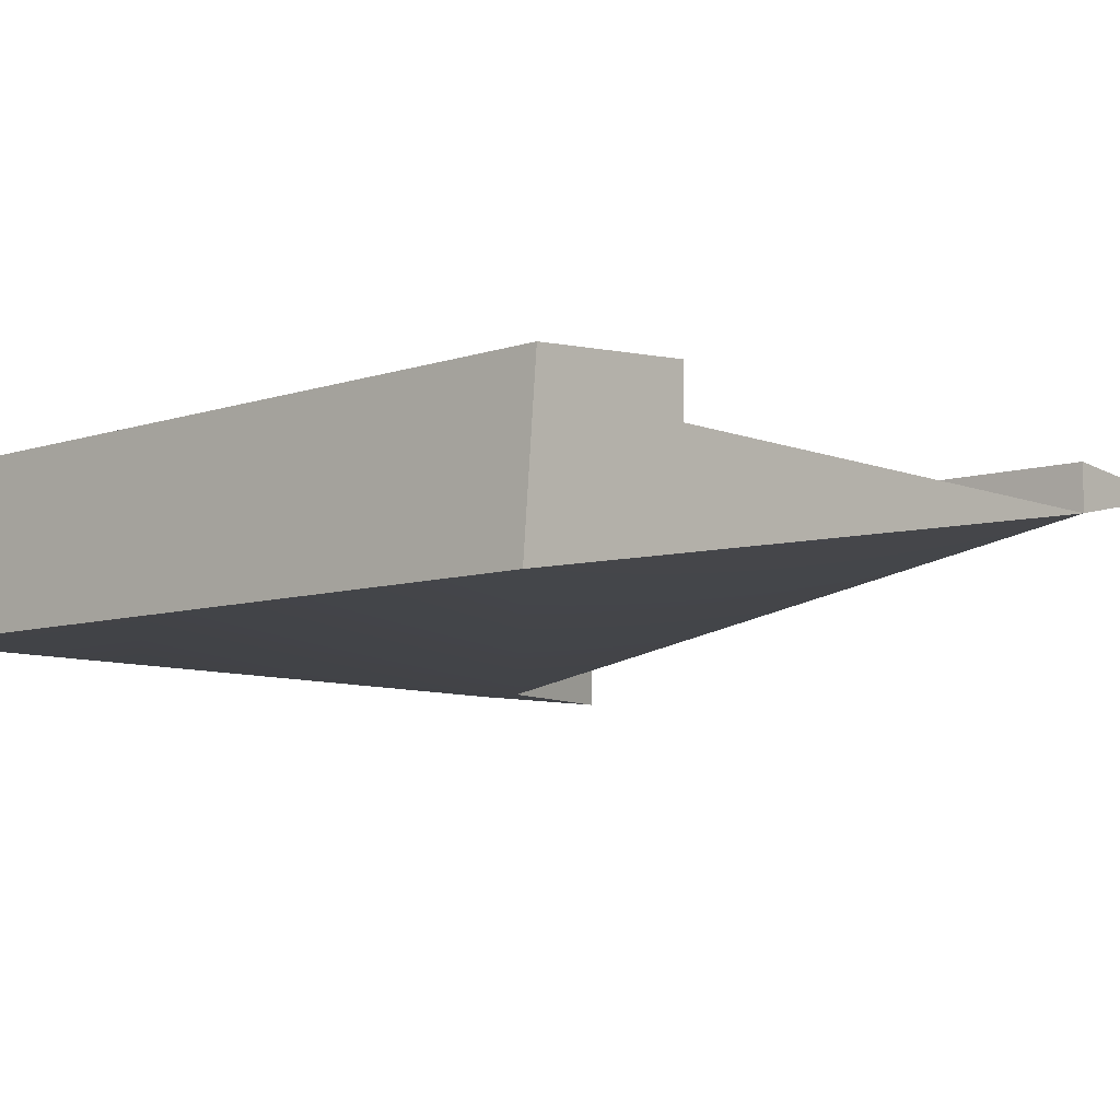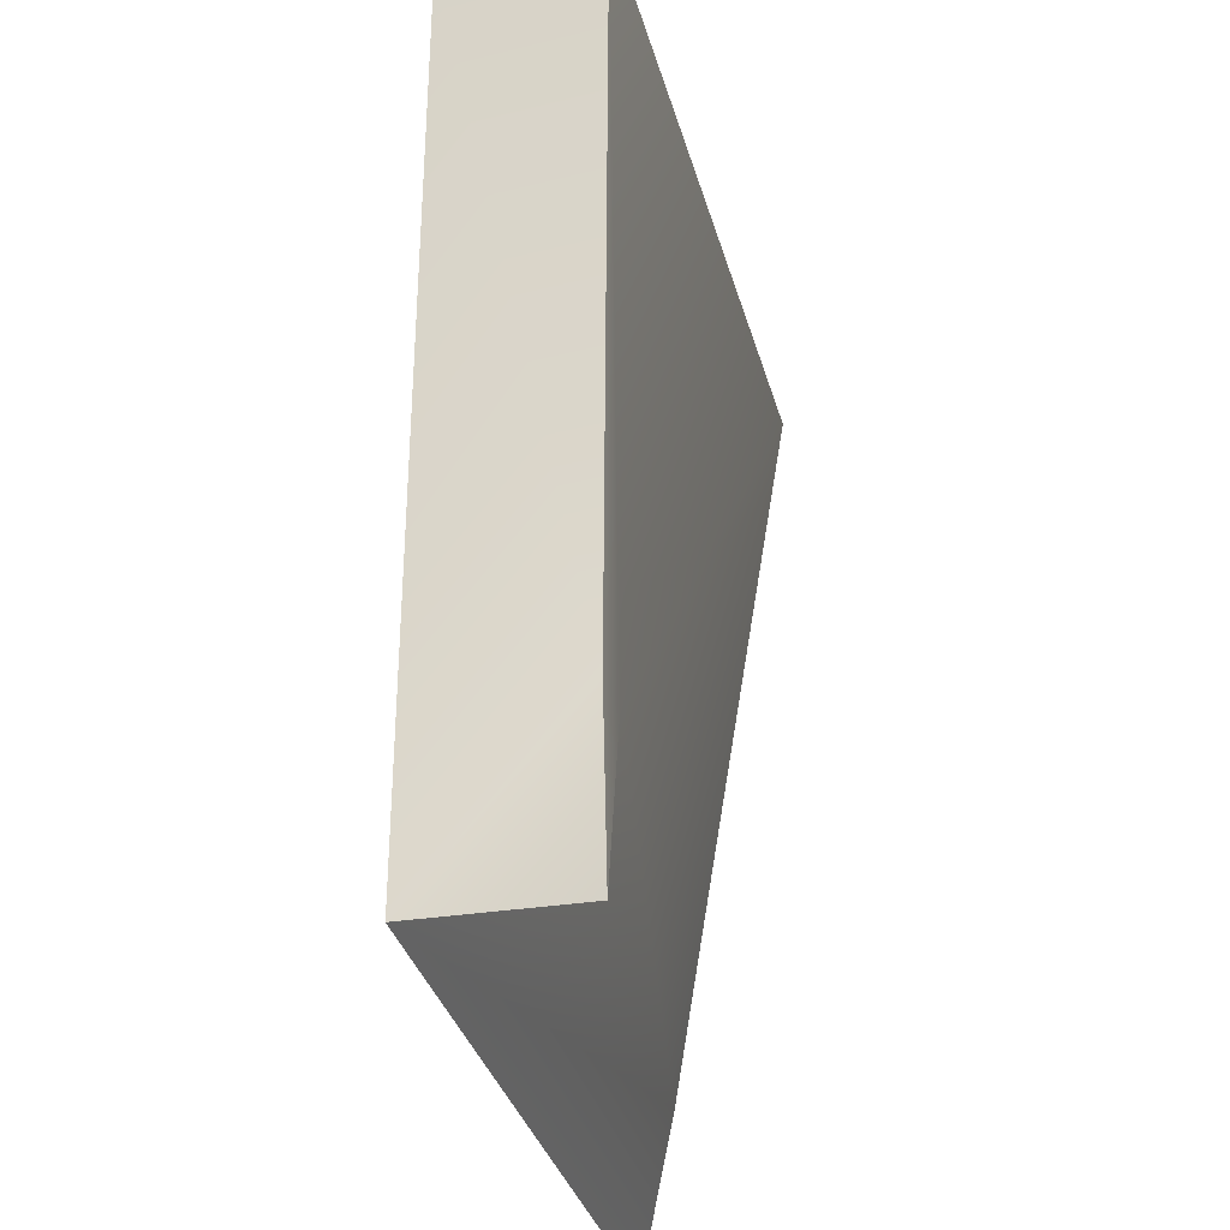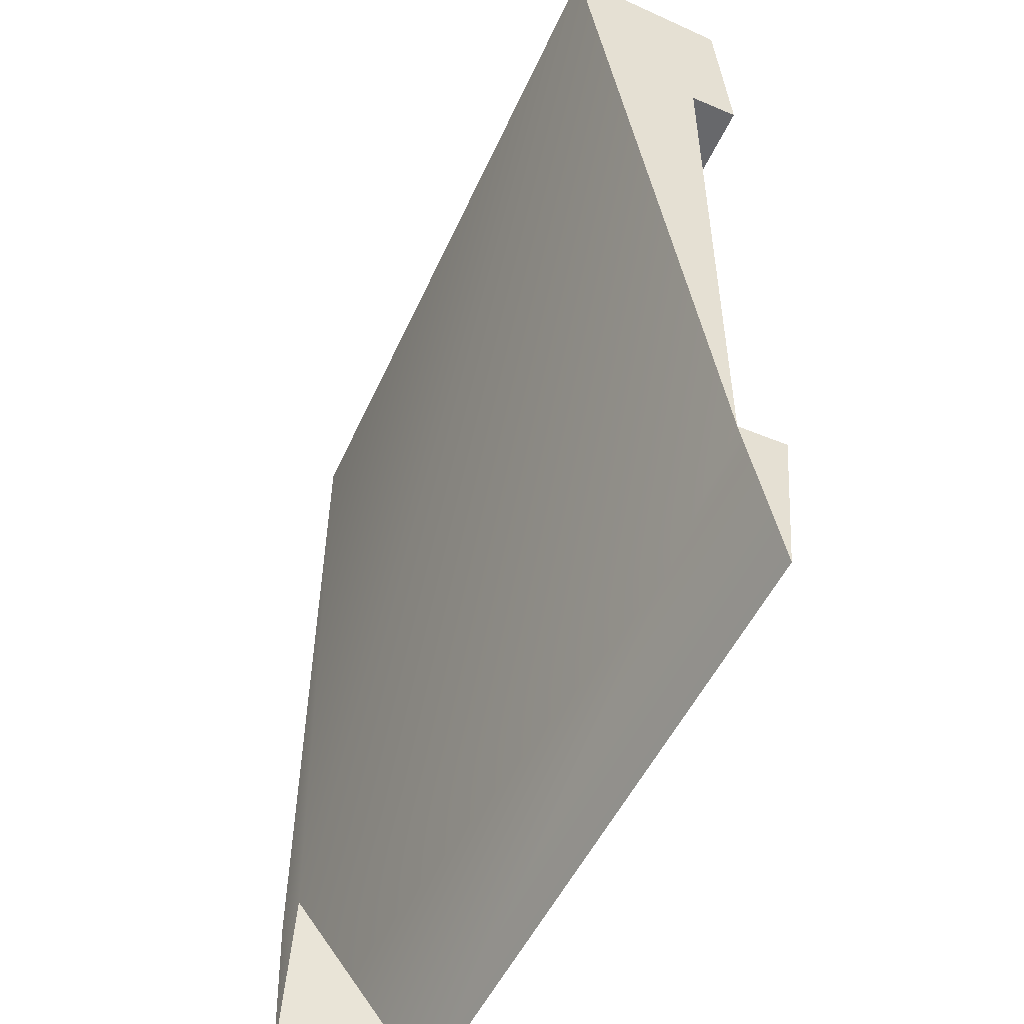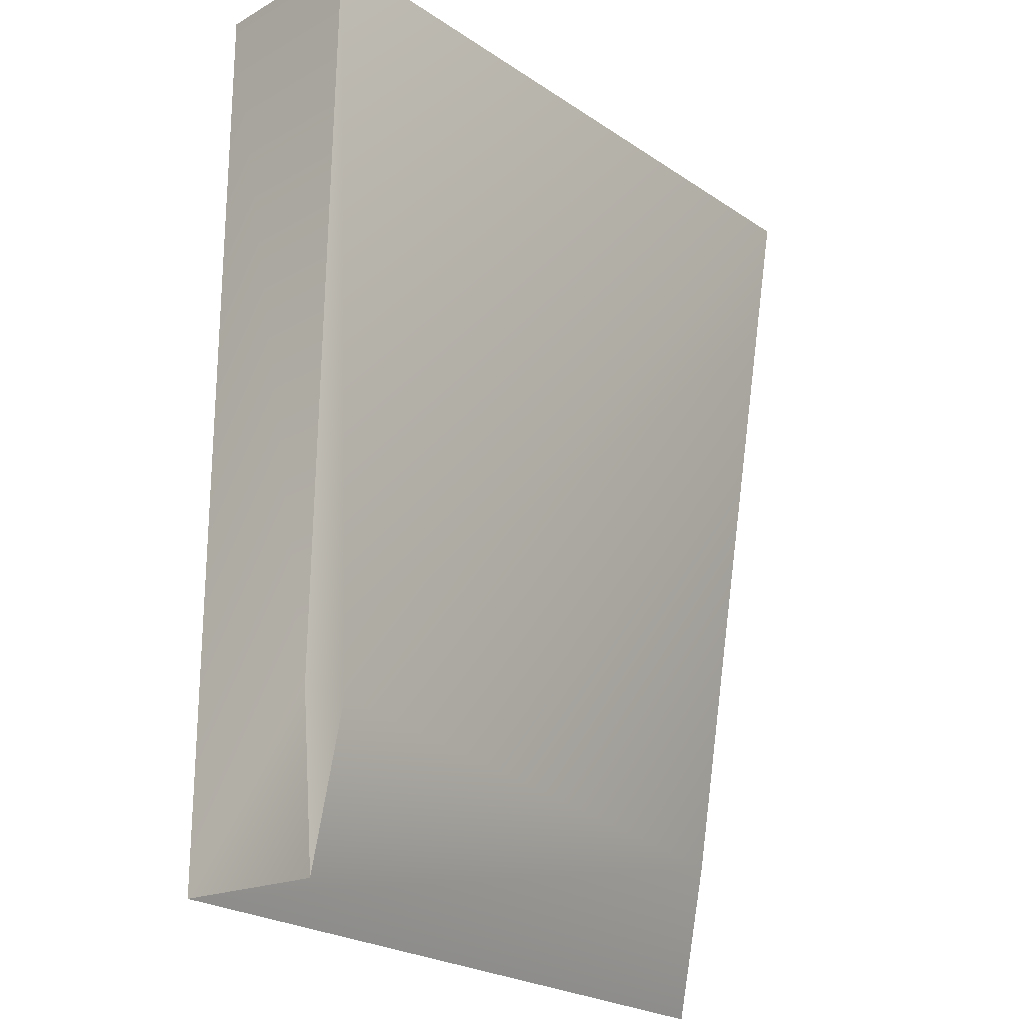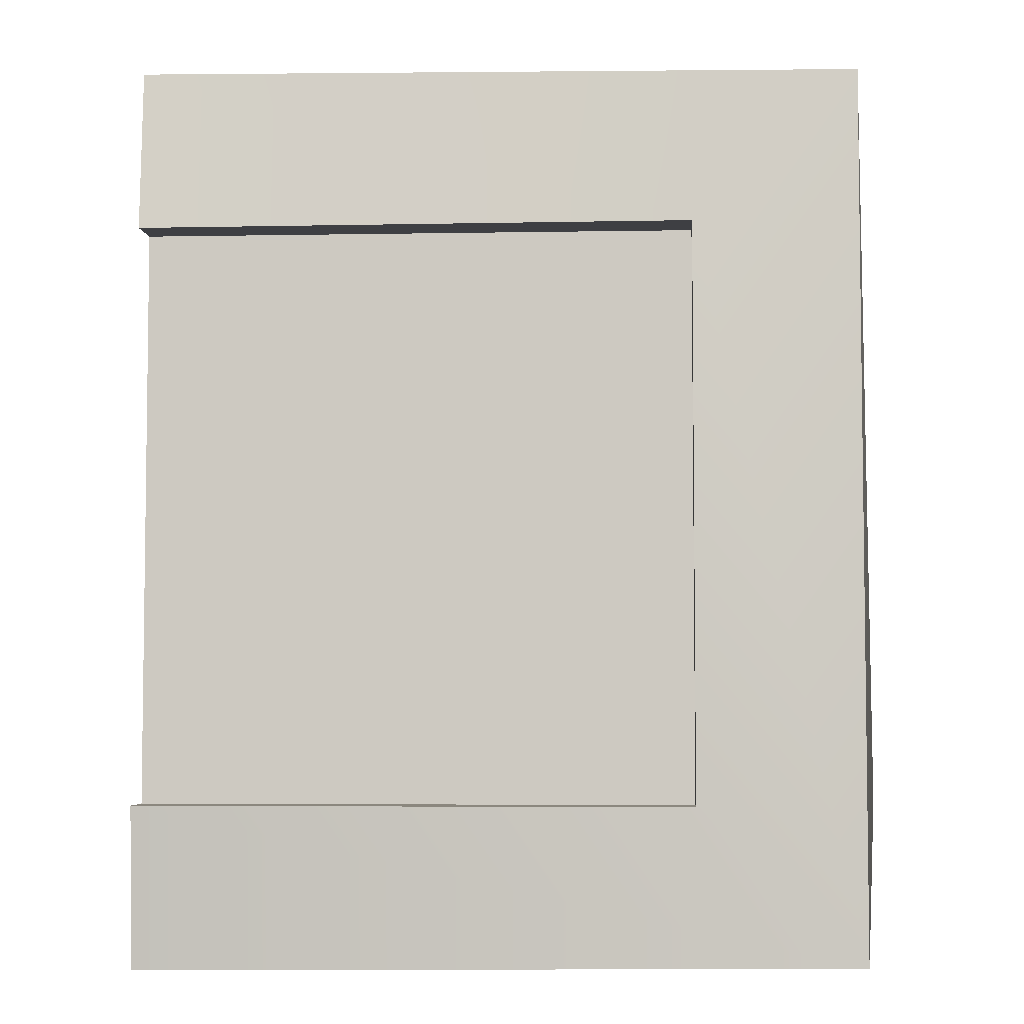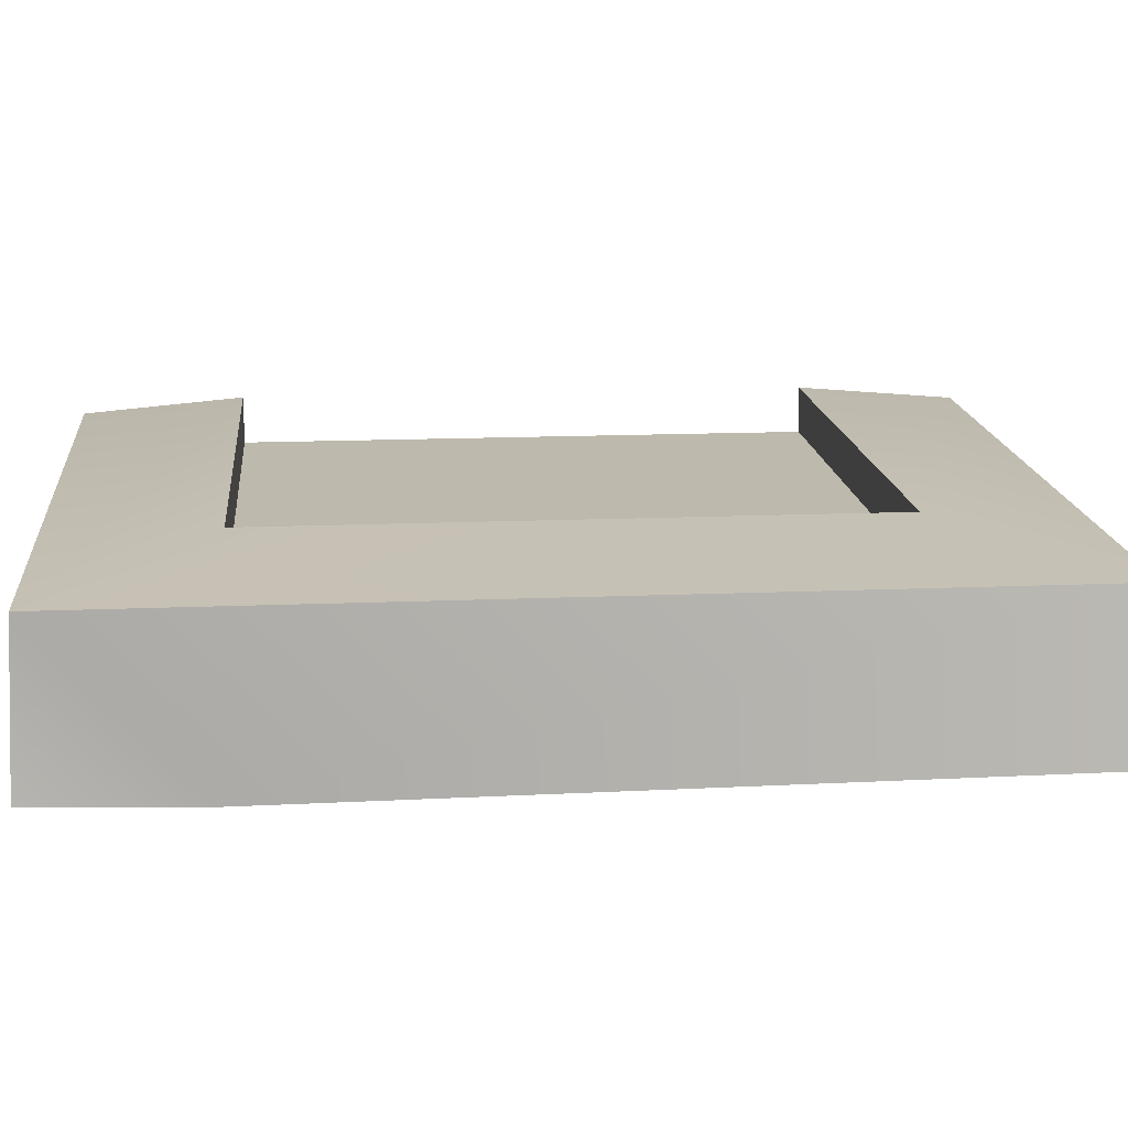
<metadata>
{"format":"obj","ext":"obj","renderer":"f3d","projection":"perspective","resolution":1024,"background":"white","views":[{"elev":-7.8,"azim":-138.5,"up":"+Z"},{"elev":-32.9,"azim":104.4,"up":"+Y"},{"elev":-51.9,"azim":-114.1,"up":"+Y"},{"elev":-22.5,"azim":130.1,"up":"+Y"},{"elev":-4.9,"azim":3.8,"up":"+Y"},{"elev":14.8,"azim":84.6,"up":"+Z"}]}
</metadata>
<code>
g Bone2
v 0.24 0.1719 0.4328
v 0.24 0.1719 0.482
v -0.3368 0.1719 0.482
v -0.3368 0.1719 0.4328
v 0.3844 0.1719 0.302
v 0.4336 0.1719 0.302
v 0.4192 0.9393 0.302
v -0.3368 0.9537 0.302
v 0.24 0.1719 0.4328
v -0.3368 0.1719 0.4328
v -0.3368 0.7726 0.4328
v 0.24 0.7715 0.4328
v 0.24 0.7715 0.4328
v 0.24 0.7715 0.482
v 0.24 0.1719 0.482
v 0.24 0.1719 0.4328
v -0.3368 0.7726 0.4328
v -0.3368 0.7715 0.482
v 0.24 0.7715 0.482
v 0.24 0.7715 0.4328
v 0.4192 0.9393 0.302
v 0.4128 0.9329 0.4612
v -0.3368 0.9393 0.4676
v -0.3368 0.9537 0.302
v 0.24 0.7715 0.482
v -0.3368 0.7715 0.482
v -0.3368 0.9393 0.4676
v 0.4128 0.9329 0.4612
v 0.4128 0.01053 0.4612
v -0.3368 0.004132 0.4676
v -0.3368 0.1719 0.482
v 0.24 0.1719 0.482
v 0.4192 0.004132 0.302
v 0.4128 0.01053 0.4612
v 0.4336 0.1719 0.302
v 0.4128 0.9329 0.4612
v 0.4192 0.9393 0.302
v -0.3368 0.1719 0.4328
v -0.3368 0.004132 0.4676
v 0.4128 0.01053 0.4612
v 0.3844 0.1719 0.302
v -0.3368 0.1719 0.4328
v -0.3368 0.9537 0.302
v -0.3368 0.7726 0.4328
v 0.3844 0.1719 0.302
v 0.4128 0.01053 0.4612
v 0.4192 0.004132 0.302
v 0.4192 0.004132 0.302
v 0.4336 0.1719 0.302
v -0.3368 0.9393 0.4676
v -0.3368 0.7715 0.482
v -0.3368 0.004132 0.4676
v -0.3368 0.1719 0.4328
v -0.3368 0.1719 0.482
v -0.3368 0.1719 0.4328
g Bone2_0
f 3 2 1
f 4 3 1
f 7 6 5
f 8 7 5
f 11 10 9
f 12 11 9
f 15 14 13
f 16 15 13
f 19 18 17
f 20 19 17
f 23 22 21
f 24 23 21
f 27 26 25
f 28 27 25
f 31 30 29
f 32 31 29
f 25 32 29
f 28 25 29
f 35 34 33
f 36 34 35
f 37 36 35
f 40 39 38
f 41 40 38
f 44 43 42
f 47 46 45
f 49 48 41
f 51 50 43
f 44 51 43
f 54 53 52
f 55 8 5

</code>
